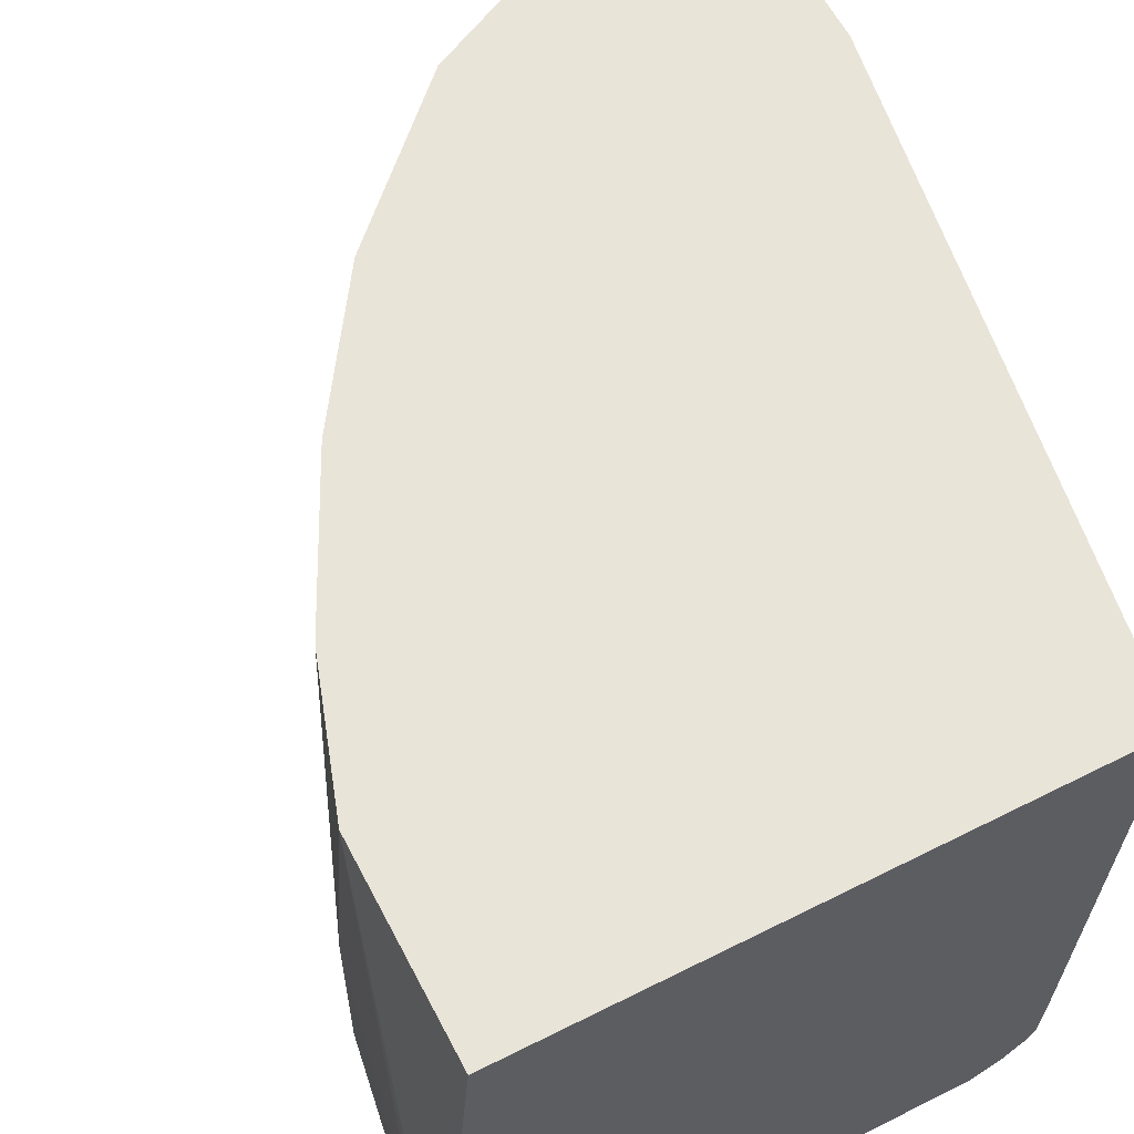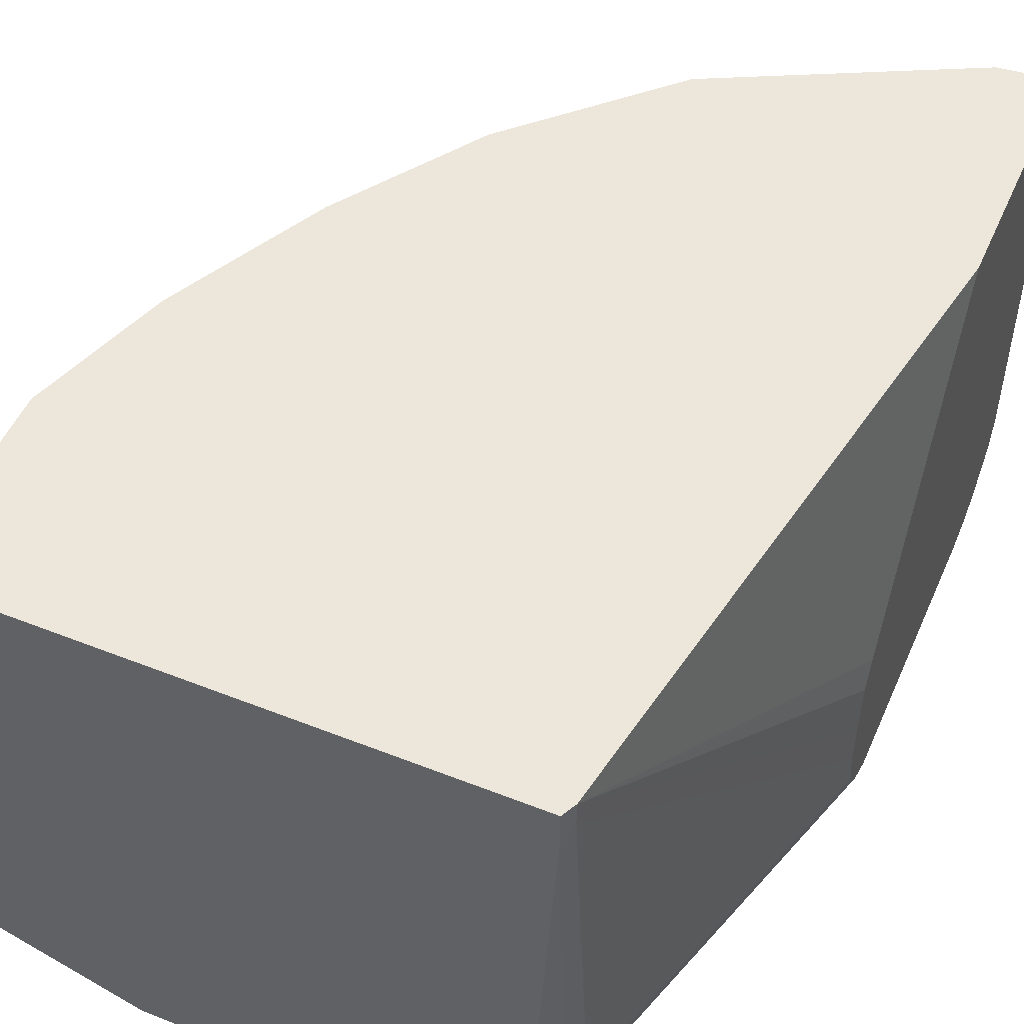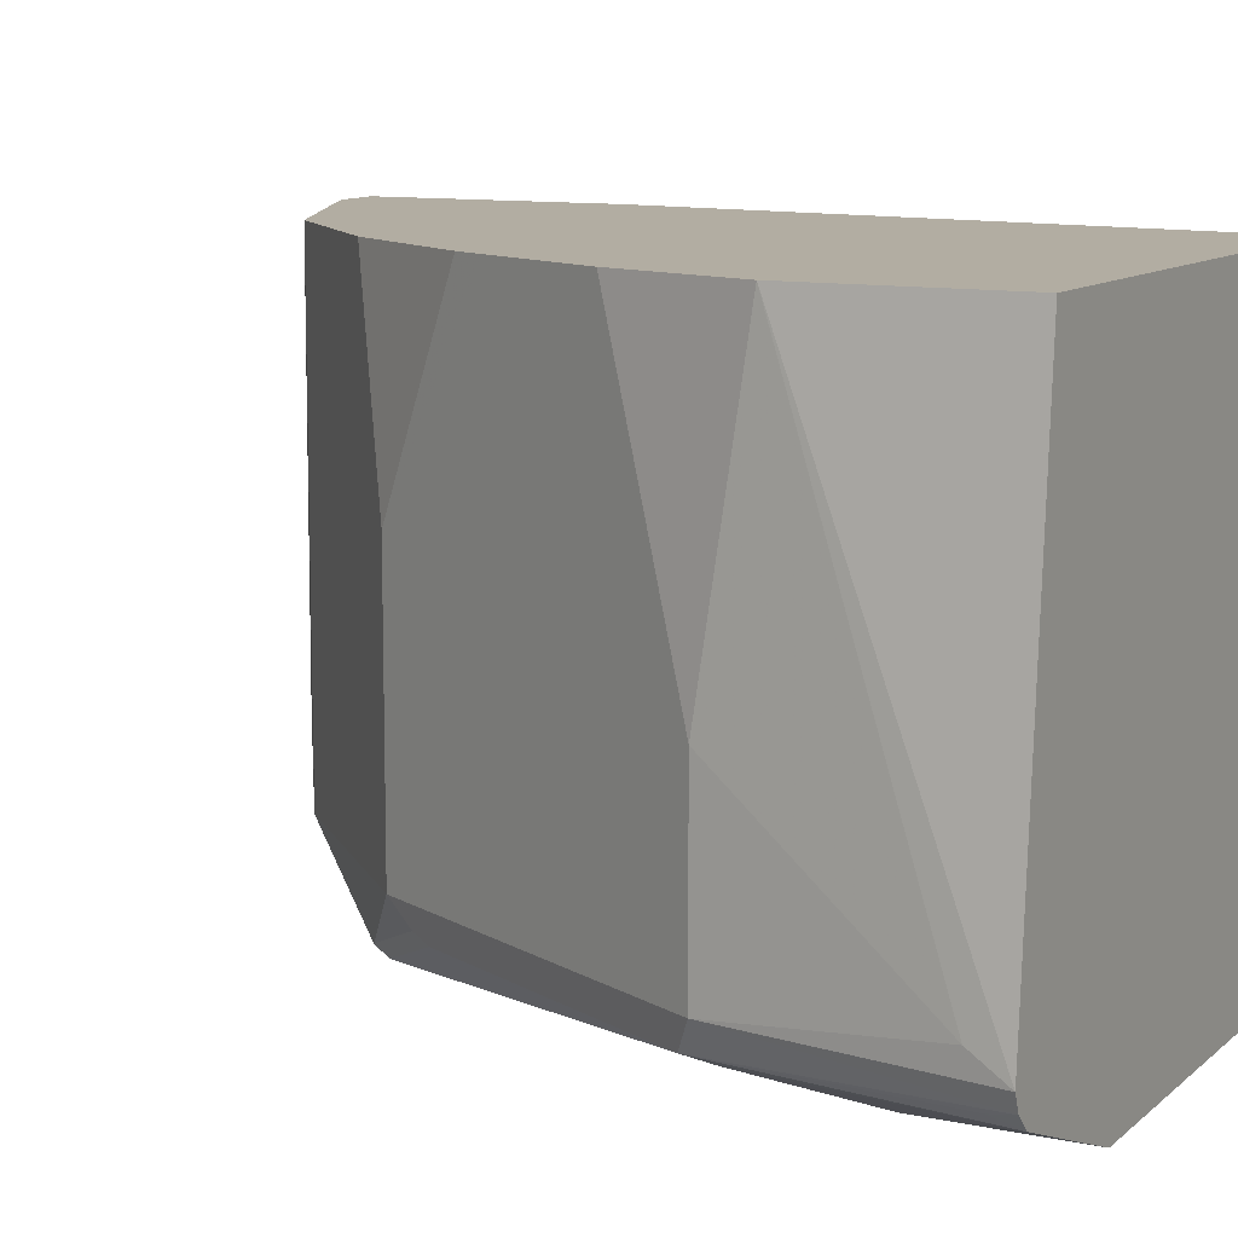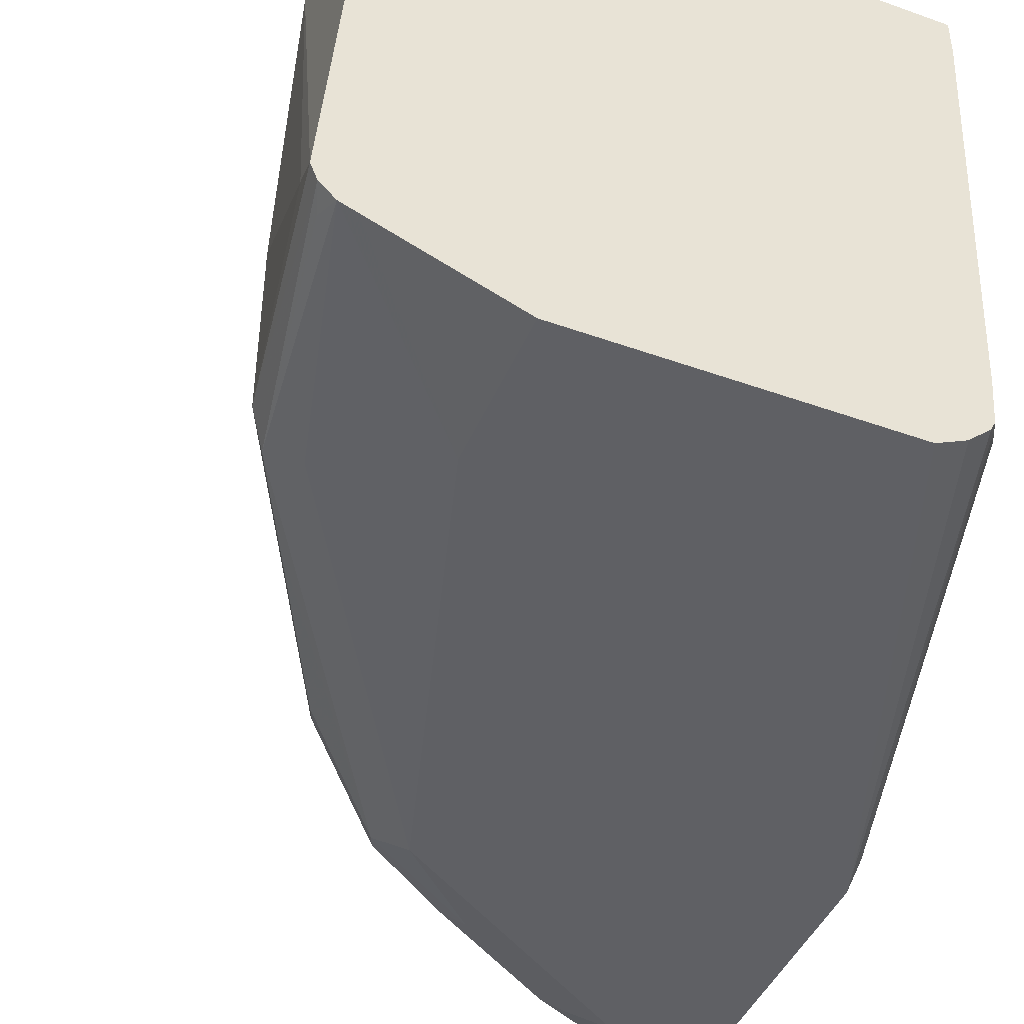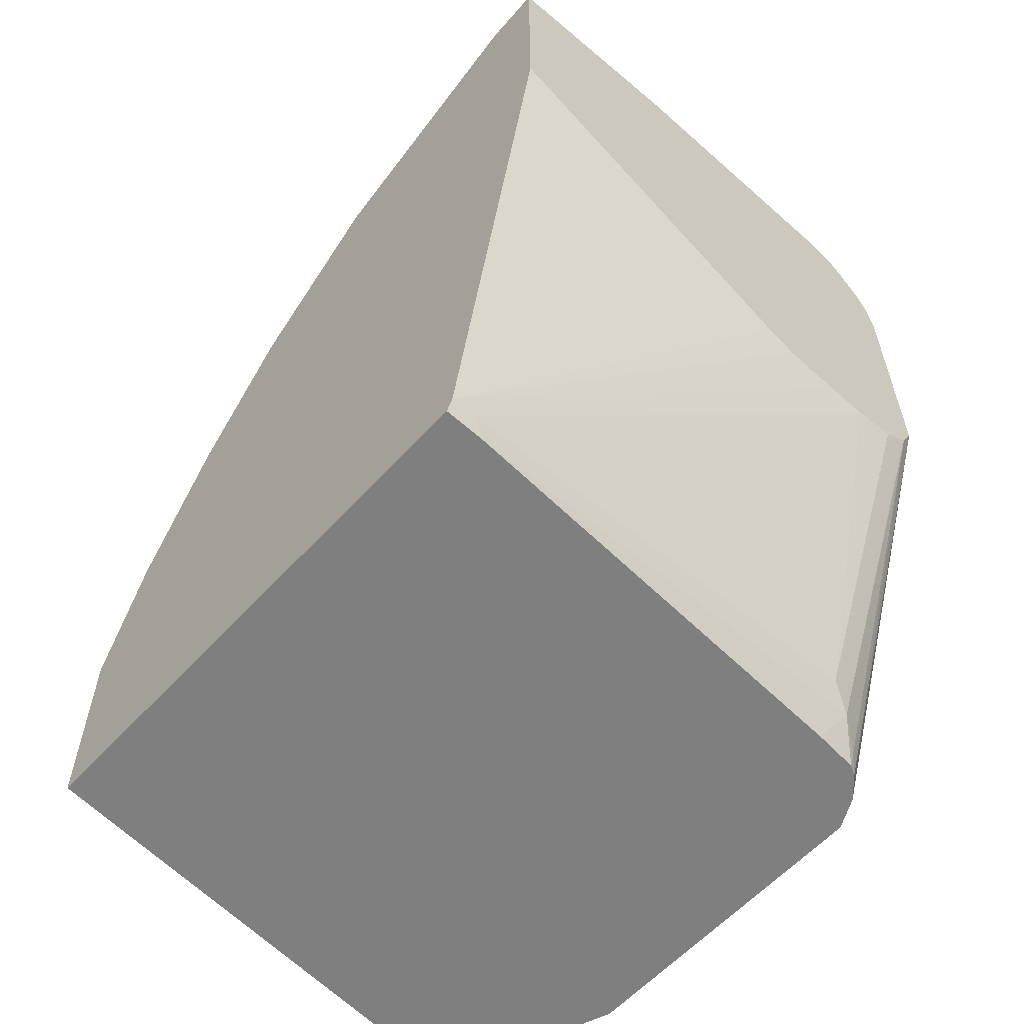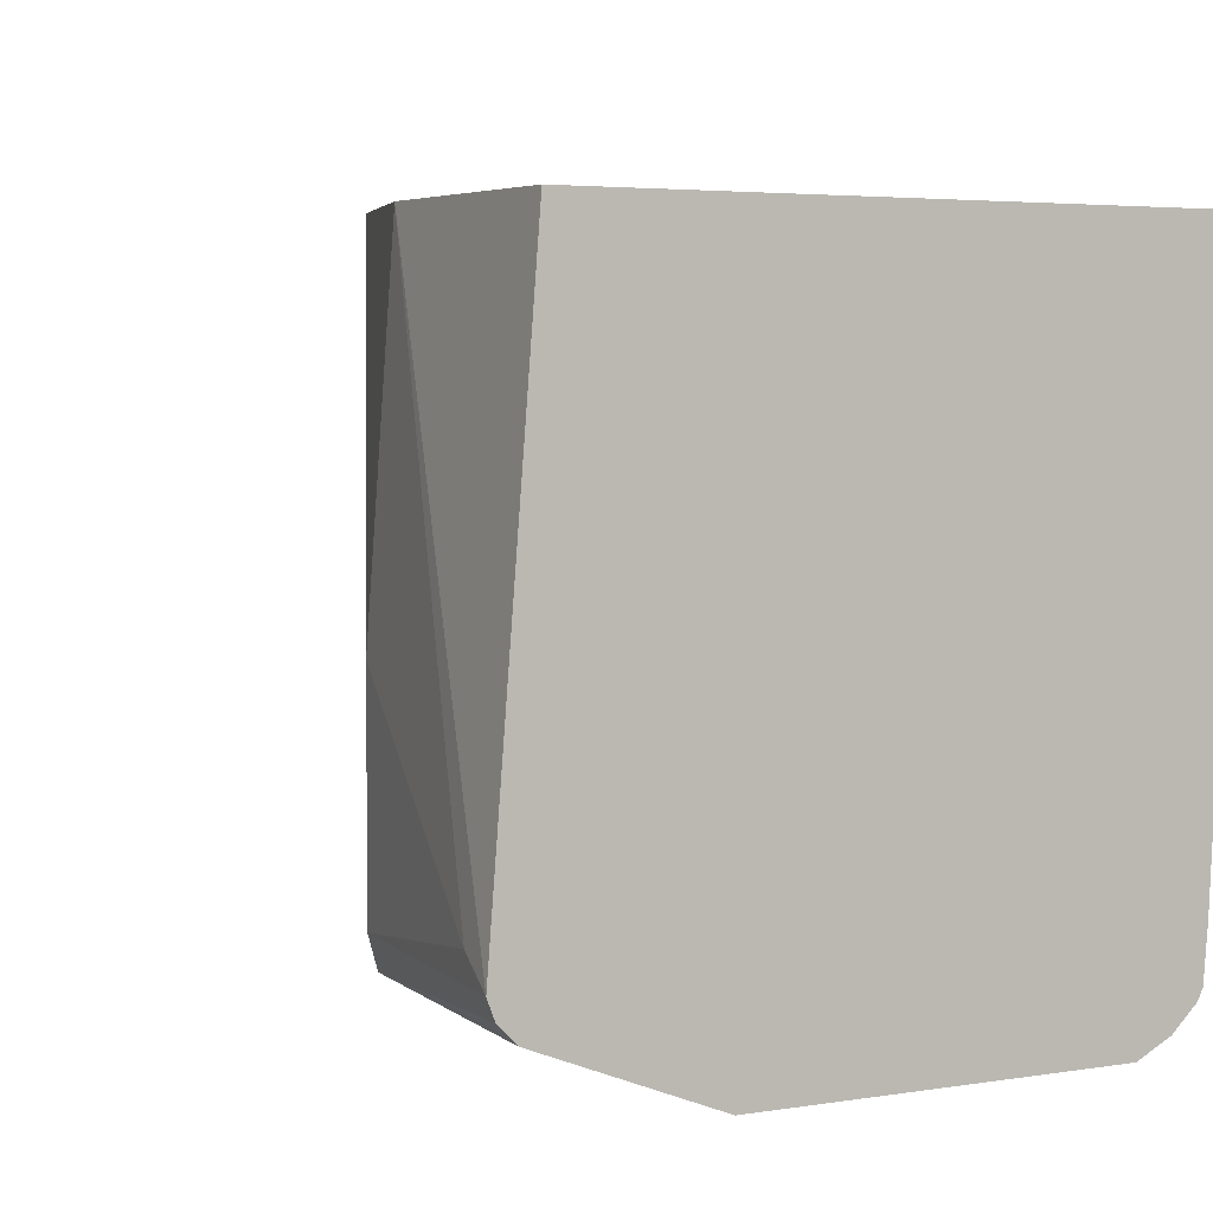
<metadata>
{"format":"obj","ext":"obj","renderer":"f3d","projection":"perspective","resolution":1024,"background":"white","views":[{"elev":60.0,"azim":-27.3,"up":"+Z"},{"elev":50.9,"azim":23.3,"up":"+Z"},{"elev":10.6,"azim":-62.1,"up":"+Z"},{"elev":-44.6,"azim":-22.6,"up":"+Z"},{"elev":-59.7,"azim":47.8,"up":"+Y"},{"elev":3.8,"azim":-30.0,"up":"+Z"}]}
</metadata>
<code>
v -0.4279 0.01357 -0.8617
v -0.4251 0.01357 -0.8689
v -0.4113 0.01357 -0.6549
v -0.4113 0.09796 -0.6549
v -0.4259 0.02938 -0.8519
v -0.4113 0.1175 -0.8617
v -0.4211 0.02452 -0.8715
v -0.4184 0.01357 -0.8755
v -0.4047 0.1241 -0.8748
v -0.1793 0.01357 -0.6549
v -0.3917 0.1567 -0.6549
v -0.4113 0.1175 -0.7834
v -0.4047 0.1306 -0.8617
v -0.4015 0.1322 -0.8715
v -0.3525 0.07836 -0.9009
v -0.4113 0.01357 -0.8783
v -0.3917 0.1175 -0.8813
v -0.3852 0.1632 -0.8748
v -0.3068 0.2807 -0.8943
v -0.2938 0.2742 -0.9009
v -0.1793 0.01357 -0.6719
v -0.1763 0.01962 -0.6659
v -0.1763 0.01962 -0.6549
v -0.3815 0.1771 -0.6549
v -0.3917 0.1567 -0.8617
v -0.4047 0.1306 -0.7834
v -0.3819 0.1714 -0.8715
v -0.3525 0.01357 -0.9009
v -0.346 0.2415 -0.8748
v -0.3036 0.2888 -0.8911
v -0.2644 0.3182 -0.8911
v -0.2546 0.3158 -0.896
v -0.1959 0.355 -0.896
v -0.1763 0.3525 -0.9009
v -0.1891 0.01357 -0.8617
v -0.1812 0.02938 -0.8715
v -0.1763 0.03917 -0.8617
v -0.1311 0.2087 -0.8617
v -0.1311 0.2087 -0.8421
v -0.1311 0.2103 -0.8165
v -0.1311 0.2154 -0.8029
v -0.1311 0.287 -0.6549
v -0.3656 0.2089 -0.6549
v -0.3656 0.2089 -0.8617
v -0.2154 0.01357 -0.9009
v -0.346 0.248 -0.8617
v -0.3395 0.2611 -0.8617
v -0.3427 0.2497 -0.8715
v -0.2611 0.3394 -0.8617
v -0.2448 0.3476 -0.8715
v -0.3199 0.2807 -0.8617
v -0.2057 0.3574 -0.8911
v -0.1861 0.3672 -0.8911
v -0.1763 0.3656 -0.8943
v -0.1311 0.3738 -0.8975
v -0.1311 0.3585 -0.9009
v -0.1908 0.01357 -0.8813
v -0.1885 0.01962 -0.8813
v -0.1311 0.2219 -0.8943
v -0.1311 0.2213 -0.8936
v -0.1311 0.2124 -0.8813
v -0.1311 0.3947 -0.6549
v -0.359 0.2219 -0.6549
v -0.3395 0.2611 -0.7442
v -0.346 0.248 -0.7442
v -0.2024 0.01357 -0.8943
v -0.1311 0.235 -0.9009
v -0.2611 0.3394 -0.6549
v -0.2024 0.3786 -0.8421
v -0.1959 0.3794 -0.8617
v -0.1763 0.3794 -0.8813
v -0.3199 0.2807 -0.6549
v -0.1311 0.3937 -0.8833
v -0.1311 0.382 -0.893
v -0.1311 0.3778 -0.8955
v -0.1928 0.01357 -0.8853
v -0.1311 0.223 -0.8949
v -0.1311 0.4045 -0.7442
v -0.1567 0.3917 -0.6549
v -0.2481 0.346 -0.6549
v -0.1893 0.3852 -0.8421
v -0.1861 0.3868 -0.8519
v -0.1311 0.4007 -0.8753
v -0.1311 0.4045 -0.8617
v -0.1763 0.3917 -0.8421
v -0.1624 0.3888 -0.6549
v -0.235 0.3525 -0.6549
v -0.1698 0.3852 -0.6549
f 38 75 74
f 38 55 75
f 38 60 59
f 38 67 56
f 38 77 67
f 38 59 77
f 38 56 55
f 38 74 73
f 38 62 42
f 38 83 84
f 38 84 78
f 38 78 62
f 38 42 41
f 38 41 40
f 38 40 39
f 43 63 64
f 38 61 60
f 82 84 83
f 38 73 83
f 29 48 30
f 33 54 34
f 37 60 61
f 43 64 65
f 30 49 50
f 30 50 31
f 30 48 47
f 30 47 51
f 30 51 49
f 31 50 52
f 31 52 33
f 37 61 38
f 31 33 32
f 33 53 54
f 34 54 55
f 34 55 56
f 35 57 36
f 36 57 58
f 36 58 59
f 36 59 60
f 36 60 37
f 33 52 53
f 43 65 46
f 59 76 77
f 45 67 66
f 67 77 76
f 68 80 81
f 68 81 69
f 69 81 82
f 69 82 70
f 70 82 83
f 70 83 71
f 71 83 73
f 66 67 76
f 78 84 85
f 79 85 86
f 80 87 81
f 81 88 86
f 81 86 85
f 81 85 82
f 81 87 88
f 82 85 84
f 29 47 48
f 78 85 79
f 43 46 44
f 63 72 64
f 58 76 59
f 46 65 64
f 46 64 47
f 47 64 72
f 47 72 51
f 49 68 69
f 49 69 70
f 49 70 50
f 49 51 72
f 62 78 79
f 49 72 68
f 50 71 52
f 52 71 53
f 53 71 73
f 53 73 74
f 53 74 54
f 54 74 75
f 54 75 55
f 57 76 58
f 50 70 71
f 29 46 47
f 9 14 27
f 27 44 29
f 3 79 86
f 3 86 88
f 3 88 87
f 3 87 80
f 3 80 68
f 3 68 72
f 3 72 63
f 3 63 43
f 3 43 24
f 3 24 11
f 3 11 4
f 4 11 12
f 4 12 5
f 5 12 6
f 6 12 26
f 6 26 13
f 6 13 14
f 3 62 79
f 3 42 62
f 3 23 42
f 29 44 46
f 1 2 8
f 1 8 16
f 1 16 28
f 1 28 45
f 1 45 66
f 1 66 76
f 1 76 57
f 1 57 35
f 6 14 9
f 1 35 21
f 1 10 3
f 1 3 4
f 1 4 5
f 1 5 6
f 1 6 2
f 2 7 8
f 2 6 9
f 2 9 7
f 1 21 10
f 7 9 8
f 3 10 23
f 8 9 17
f 19 29 30
f 19 30 31
f 19 31 32
f 19 32 20
f 20 32 33
f 20 33 34
f 21 35 36
f 21 36 22
f 18 29 19
f 22 37 38
f 22 39 23
f 23 39 40
f 23 40 41
f 23 41 42
f 24 43 44
f 24 44 25
f 25 44 27
f 8 15 16
f 22 38 39
f 18 27 29
f 22 36 37
f 15 67 45
f 8 17 15
f 15 45 28
f 9 27 18
f 9 18 19
f 9 19 20
f 9 20 17
f 10 22 23
f 11 24 25
f 11 25 13
f 10 21 22
f 15 34 56
f 11 26 12
f 13 25 27
f 13 27 14
f 15 28 16
f 15 17 20
f 15 20 34
f 11 13 26
f 15 56 67

</code>
